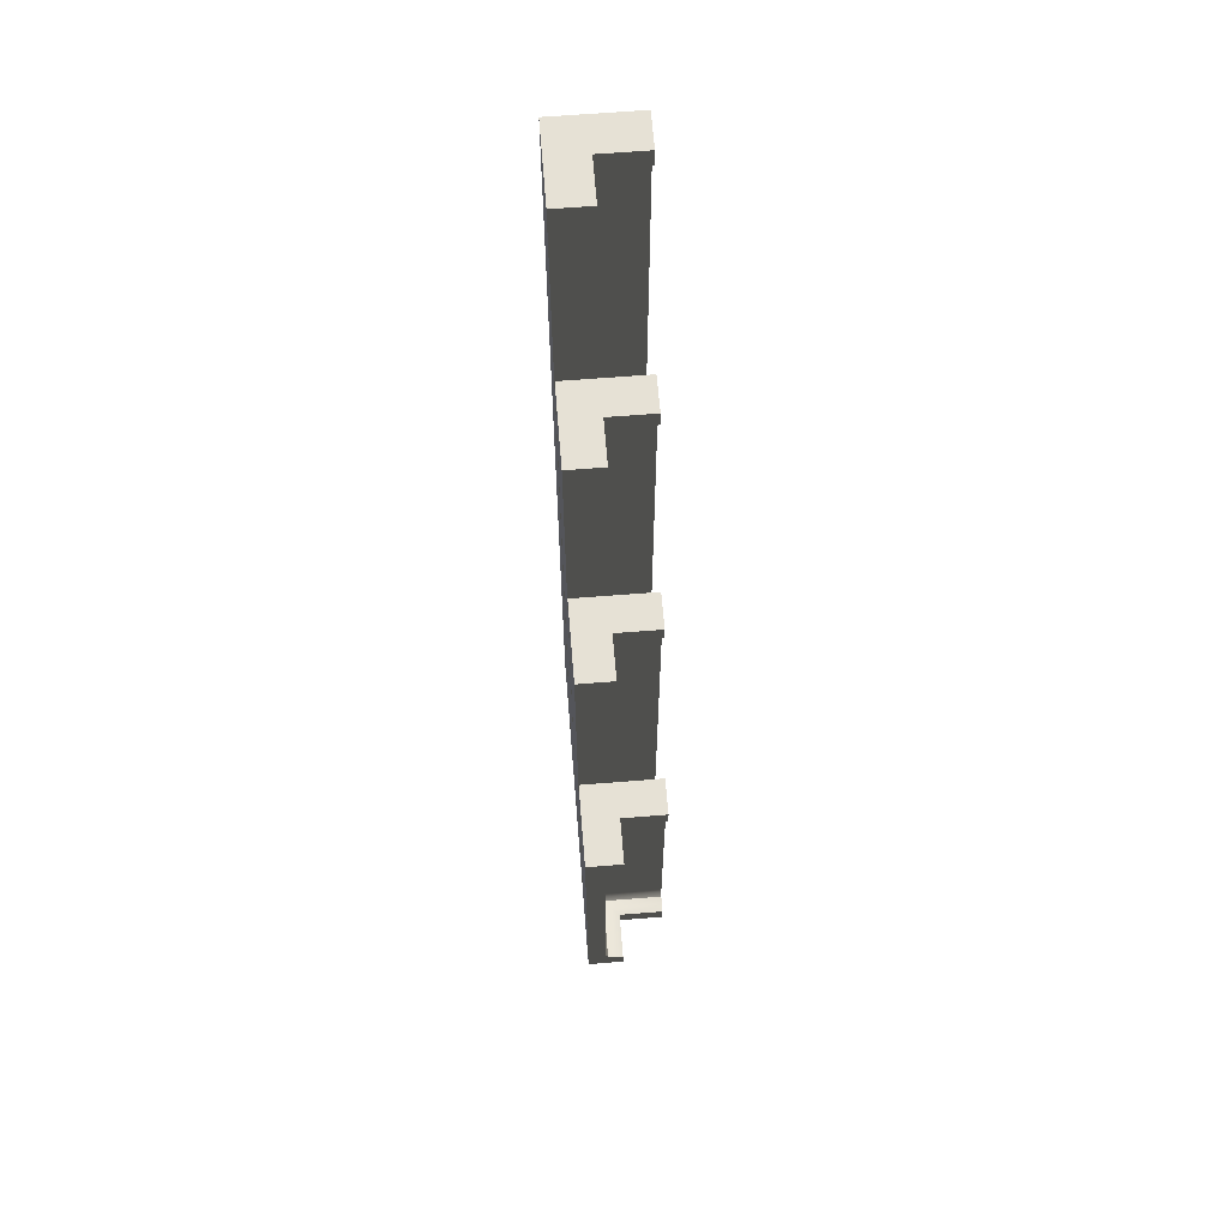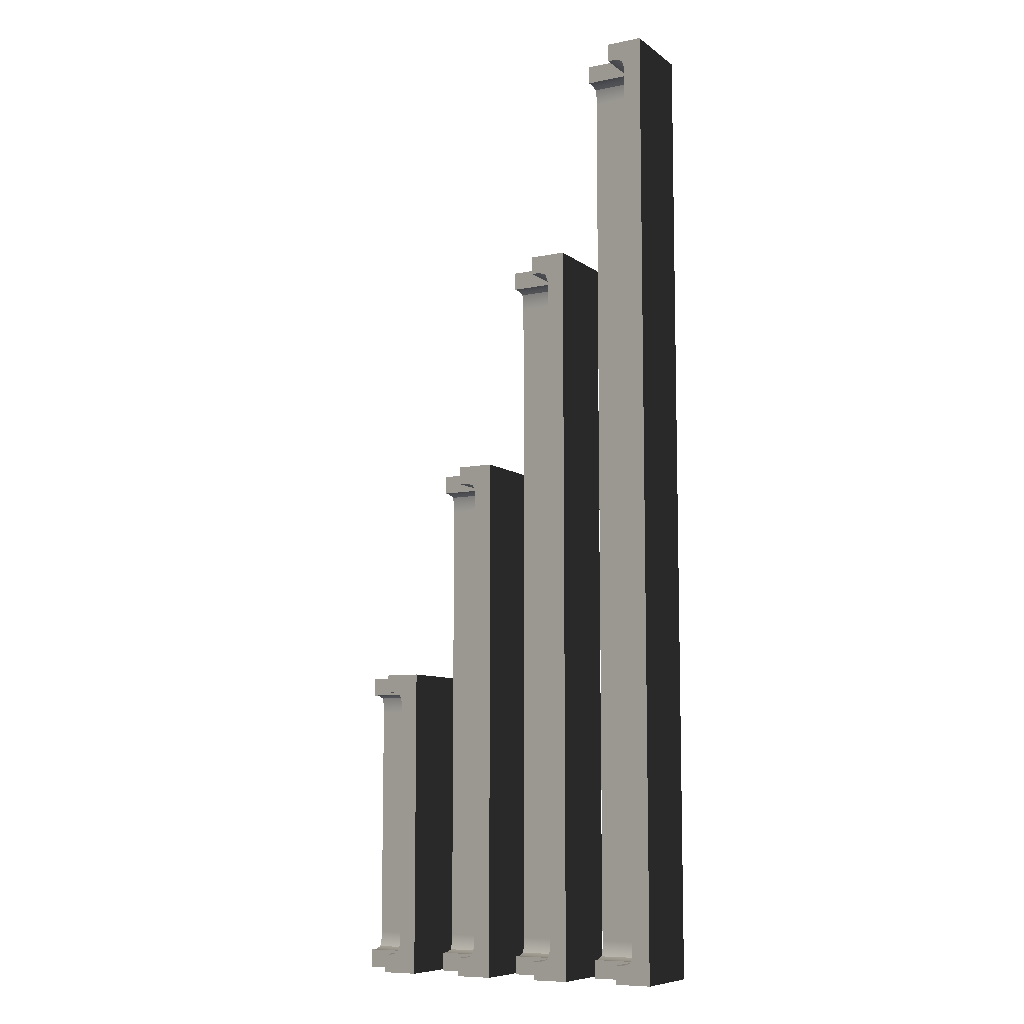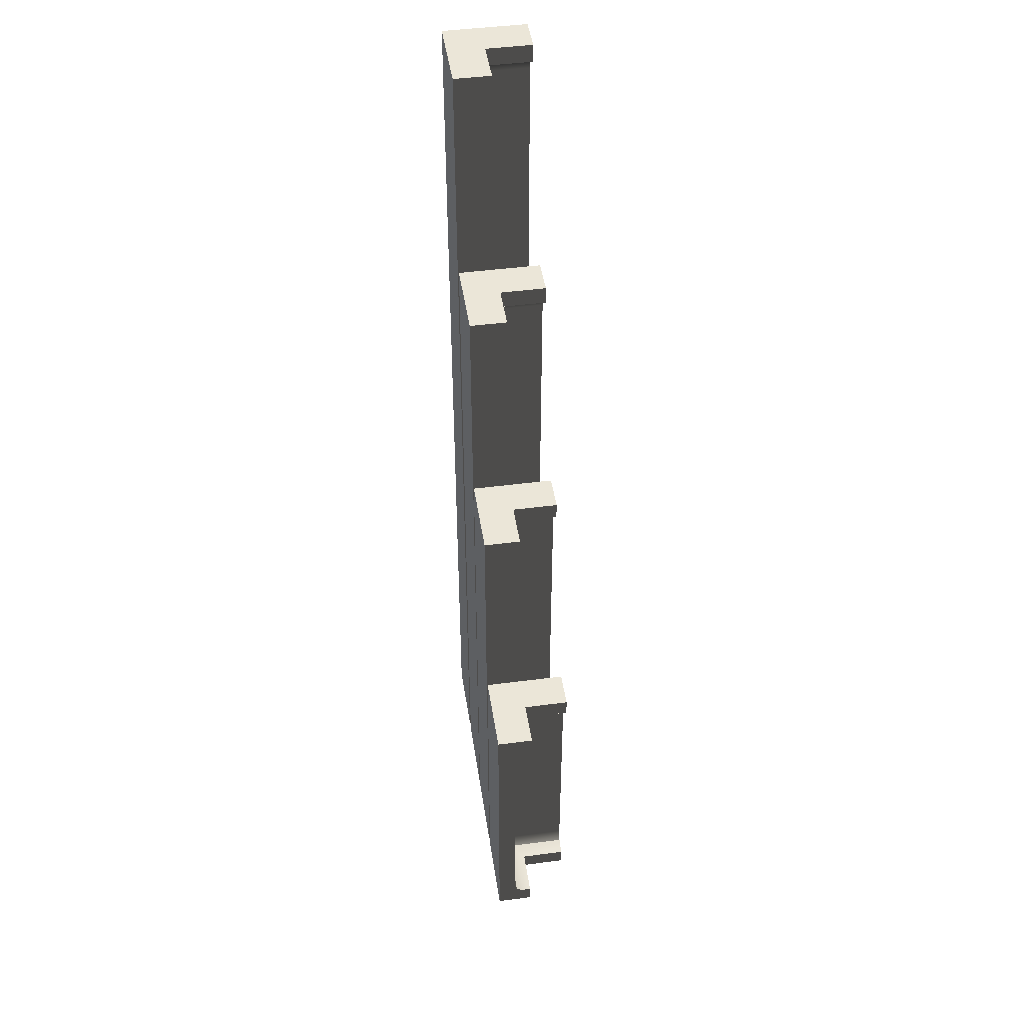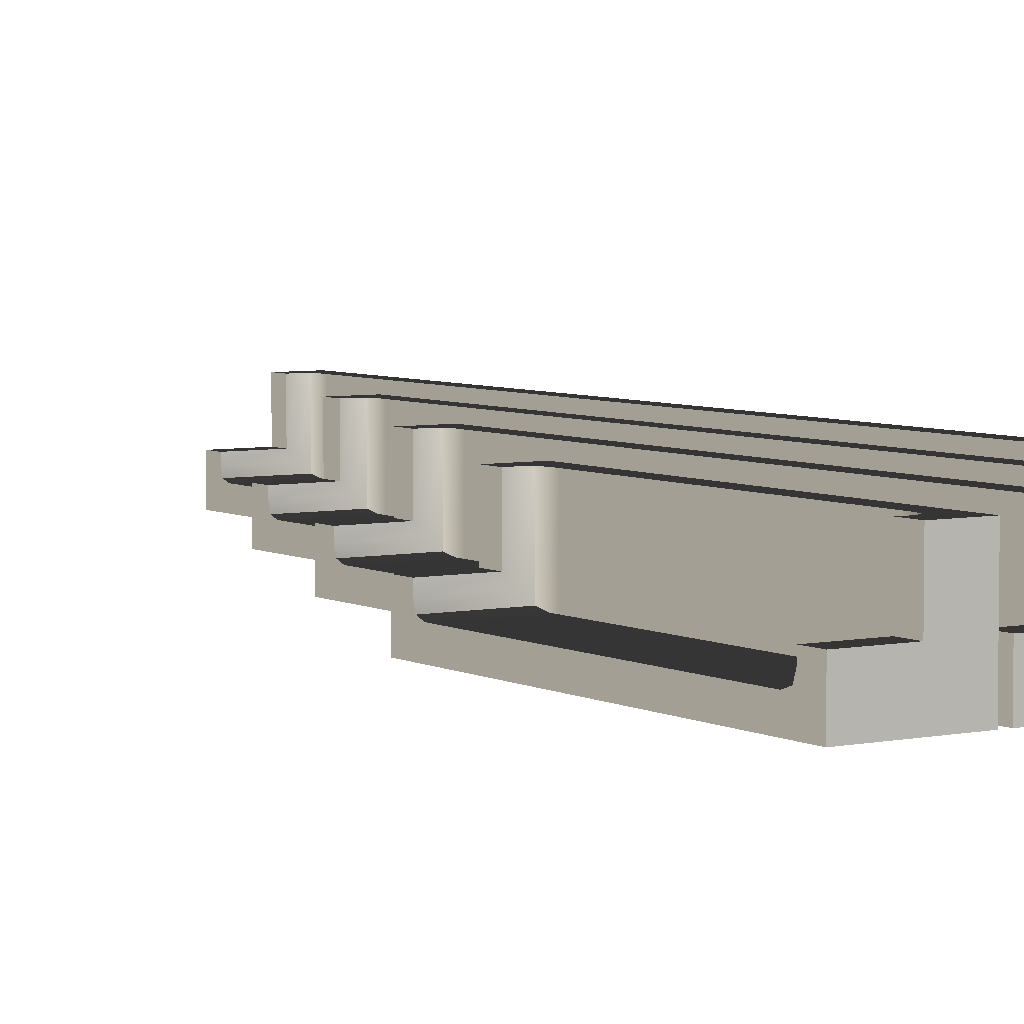
<metadata>
{"format":"obj","ext":"obj","renderer":"f3d","projection":"perspective","resolution":1024,"background":"white","views":[{"elev":64.4,"azim":85.4,"up":"+Z"},{"elev":-8.6,"azim":-151.0,"up":"+Z"},{"elev":46.2,"azim":81.5,"up":"+Z"},{"elev":5.3,"azim":147.0,"up":"+Y"}]}
</metadata>
<code>
v  133.7 -171.3 -7.874
v  133.7 -155.6 -7.874
v  133.7 -155.6 0
v  133.7 -159.1 0
v  114 -155.6 -7.874
v  114 -155.6 -0
v  133.7 -163.4 4.368
v  133.7 -163.4 7.874
v  133.7 -171.3 7.874
v  106.1 -163.4 4.368
v  106.1 -163.4 7.874
v  133.7 -162.4 1.092
v  107.2 -162.4 1.092
v  110.5 -159.1 -0
v  98.23 -171.3 -7.874
v  98.23 -171.3 7.874
v  98.23 -135.9 -7.874
v  110.5 -135.9 -0
v  114 -135.9 -0
v  114 -135.9 -7.874
v  98.23 -135.9 7.874
v  106.1 -135.9 7.874
v  106.1 -135.9 4.368
v  107.2 -135.9 1.092
v  133.7 -171.3 74.8
v  98.23 -171.3 74.8
v  98.23 -171.3 43.31
v  133.7 -171.3 43.31
v  133.7 -163.4 74.8
v  133.7 -163.4 43.31
v  106.1 -163.4 74.8
v  106.1 -163.4 43.31
v  106.1 -135.9 74.8
v  106.1 -135.9 43.31
v  98.23 -135.9 74.8
v  98.23 -135.9 43.31
v  98.23 -135.9 126
v  114 -135.9 126
v  114 -135.9 118.1
v  110.5 -135.9 118.1
v  114 -155.6 126
v  114 -155.6 118.1
v  106.1 -135.9 113.7
v  106.1 -135.9 110.2
v  98.23 -135.9 110.2
v  106.1 -163.4 113.7
v  106.1 -163.4 110.2
v  107.2 -135.9 117
v  107.2 -162.4 117
v  110.5 -159.1 118.1
v  98.23 -171.3 126
v  98.23 -171.3 110.2
v  133.7 -171.3 126
v  133.7 -159.1 118.1
v  133.7 -155.6 118.1
v  133.7 -155.6 126
v  133.7 -171.3 110.2
v  133.7 -163.4 110.2
v  133.7 -163.4 113.7
v  133.7 -162.4 117
v  57.19 -171.3 -7.874
v  57.19 -155.6 -7.874
v  57.19 -155.6 -0.0001
v  57.19 -159.1 -0.0001
v  37.51 -155.6 -7.874
v  37.51 -155.6 -0.0001
v  57.19 -163.4 4.368
v  57.19 -163.4 7.874
v  57.19 -171.3 7.874
v  29.63 -163.4 4.368
v  29.63 -163.4 7.874
v  57.19 -162.4 1.092
v  30.73 -162.4 1.092
v  34 -159.1 -0.0001
v  21.76 -171.3 -7.874
v  21.76 -171.3 7.874
v  21.76 -135.9 -7.874
v  34 -135.9 -0.0001
v  37.51 -135.9 -0.0001
v  37.51 -135.9 -7.874
v  21.76 -135.9 7.874
v  29.63 -135.9 7.874
v  29.63 -135.9 4.368
v  30.73 -135.9 1.092
v  57.19 -163.4 43.31
v  57.19 -171.3 43.31
v  29.63 -163.4 43.31
v  29.63 -135.9 43.31
v  21.76 -135.9 43.31
v  21.76 -171.3 43.31
v  21.76 -135.9 315
v  37.51 -135.9 315
v  37.51 -135.9 307.1
v  34 -135.9 307.1
v  37.51 -155.6 315
v  37.51 -155.6 307.1
v  29.63 -135.9 302.7
v  29.63 -135.9 299.2
v  21.76 -135.9 299.2
v  29.63 -163.4 302.7
v  29.63 -163.4 299.2
v  30.73 -135.9 306
v  30.73 -162.4 306
v  34 -159.1 307.1
v  21.76 -171.3 315
v  21.76 -171.3 299.2
v  57.19 -171.3 315
v  57.19 -159.1 307.1
v  57.19 -155.6 307.1
v  57.19 -155.6 315
v  57.19 -171.3 299.2
v  57.19 -163.4 299.2
v  57.19 -163.4 302.7
v  57.19 -162.4 306
v  29.63 -135.9 263.8
v  21.76 -135.9 263.8
v  29.63 -163.4 263.8
v  57.19 -163.4 263.8
v  57.19 -171.3 263.8
v  21.76 -171.3 263.8
v  29.63 -135.9 137.8
v  21.76 -135.9 137.8
v  21.76 -135.9 169.3
v  29.63 -135.9 169.3
v  21.76 -171.3 137.8
v  21.76 -171.3 169.3
v  57.19 -171.3 137.8
v  57.19 -171.3 169.3
v  57.19 -163.4 137.8
v  57.19 -163.4 169.3
v  29.63 -163.4 137.8
v  29.63 -163.4 169.3
v  21.76 -135.9 74.8
v  29.63 -135.9 74.8
v  21.76 -135.9 106.3
v  29.63 -135.9 106.3
v  29.63 -135.9 232.3
v  21.76 -135.9 232.3
v  29.63 -135.9 200.8
v  21.76 -135.9 200.8
v  21.76 -171.3 74.8
v  21.76 -171.3 106.3
v  21.76 -171.3 232.3
v  21.76 -171.3 200.8
v  57.19 -171.3 74.8
v  57.19 -171.3 106.3
v  57.19 -171.3 232.3
v  57.19 -171.3 200.8
v  57.19 -163.4 74.8
v  57.19 -163.4 106.3
v  57.19 -163.4 232.3
v  57.19 -163.4 200.8
v  29.63 -163.4 74.8
v  29.63 -163.4 106.3
v  29.63 -163.4 232.3
v  29.63 -163.4 200.8
v  59.58 -135.9 220.5
v  75.33 -135.9 220.5
v  75.33 -135.9 212.6
v  71.83 -135.9 212.6
v  75.33 -155.6 220.5
v  75.33 -155.6 212.6
v  67.46 -135.9 208.2
v  67.46 -135.9 204.7
v  59.58 -135.9 204.7
v  67.46 -163.4 208.2
v  67.46 -163.4 204.7
v  68.55 -135.9 211.5
v  68.55 -162.4 211.5
v  71.83 -159.1 212.6
v  59.58 -171.3 220.5
v  59.58 -171.3 204.7
v  95.02 -171.3 220.5
v  95.02 -159.1 212.6
v  95.02 -155.6 212.6
v  95.02 -155.6 220.5
v  95.02 -171.3 204.7
v  95.02 -163.4 204.7
v  95.02 -163.4 208.2
v  95.02 -162.4 211.5
v  95.02 -171.3 -7.874
v  95.02 -155.6 -7.874
v  95.02 -155.6 -0.0002
v  95.02 -159.1 -0.0002
v  75.33 -155.6 -7.874
v  75.33 -155.6 -0.0002
v  95.02 -163.4 4.368
v  95.02 -163.4 7.874
v  95.02 -171.3 7.874
v  67.46 -163.4 4.368
v  67.46 -163.4 7.874
v  95.02 -162.4 1.092
v  68.55 -162.4 1.092
v  71.83 -159.1 -0.0002
v  59.58 -171.3 -7.874
v  59.58 -171.3 7.874
v  59.58 -135.9 -7.874
v  71.83 -135.9 -0.0002
v  75.33 -135.9 -0.0002
v  75.33 -135.9 -7.874
v  59.58 -135.9 7.874
v  67.46 -135.9 7.874
v  67.46 -135.9 4.368
v  68.55 -135.9 1.092
v  95.02 -163.4 106.3
v  95.02 -171.3 106.3
v  95.02 -171.3 74.8
v  95.02 -163.4 74.8
v  67.46 -163.4 106.3
v  67.46 -163.4 74.8
v  67.46 -135.9 106.3
v  67.46 -135.9 74.8
v  59.58 -135.9 106.3
v  59.58 -135.9 74.8
v  59.58 -171.3 106.3
v  59.58 -171.3 74.8
v  95.02 -171.3 169.3
v  95.02 -163.4 169.3
v  95.02 -163.4 43.31
v  95.02 -171.3 43.31
v  67.46 -163.4 169.3
v  67.46 -163.4 43.31
v  67.46 -135.9 169.3
v  67.46 -135.9 43.31
v  59.58 -135.9 169.3
v  59.58 -135.9 43.31
v  59.58 -171.3 169.3
v  59.58 -171.3 43.31
v  95.02 -171.3 137.8
v  95.02 -163.4 137.8
v  67.46 -163.4 137.8
v  67.46 -135.9 137.8
v  59.58 -135.9 137.8
v  59.58 -171.3 137.8
v  17.72 -171.3 -7.874
v  17.72 -155.6 -7.874
v  17.72 -155.6 0
v  17.72 -159.1 0
v  -1.968 -155.6 -7.874
v  -1.968 -155.6 0
v  17.72 -163.4 4.368
v  17.72 -163.4 7.874
v  17.72 -171.3 7.874
v  -9.842 -163.4 4.368
v  -9.842 -163.4 7.874
v  17.72 -162.4 1.092
v  -8.75 -162.4 1.092
v  -5.474 -159.1 -0
v  -17.72 -171.3 -7.874
v  -17.72 -171.3 7.874
v  -17.72 -135.9 -7.874
v  -5.474 -135.9 -0
v  -1.968 -135.9 -0
v  -1.968 -135.9 -7.874
v  -17.72 -135.9 7.874
v  -9.842 -135.9 7.874
v  -9.842 -135.9 4.368
v  -8.75 -135.9 1.092
v  17.72 -163.4 43.31
v  17.72 -171.3 43.31
v  -9.842 -163.4 43.31
v  -9.842 -135.9 43.31
v  -17.72 -135.9 43.31
v  -17.72 -171.3 43.31
v  -17.72 -135.9 409.4
v  -1.968 -135.9 409.4
v  -1.968 -135.9 401.6
v  -5.474 -135.9 401.6
v  -1.969 -155.6 409.4
v  -1.969 -155.6 401.6
v  -9.842 -135.9 397.2
v  -9.842 -135.9 393.7
v  -17.72 -135.9 393.7
v  -9.843 -163.4 397.2
v  -9.843 -163.4 393.7
v  -8.751 -135.9 400.5
v  -8.751 -162.4 400.5
v  -5.474 -159.1 401.6
v  -17.72 -171.3 409.4
v  -17.72 -171.3 393.7
v  17.72 -171.3 409.4
v  17.72 -159.1 401.6
v  17.72 -155.6 401.6
v  17.72 -155.6 409.4
v  17.72 -171.3 393.7
v  17.72 -163.4 393.7
v  17.72 -163.4 397.2
v  17.72 -162.4 400.5
v  -9.842 -135.9 358.3
v  -17.72 -135.9 358.3
v  -9.843 -163.4 358.3
v  17.72 -163.4 358.3
v  17.72 -171.3 358.3
v  -17.72 -171.3 358.3
v  -17.72 -135.9 200.8
v  -9.842 -135.9 200.8
v  -9.842 -135.9 169.3
v  -17.72 -135.9 169.3
v  -17.72 -171.3 200.8
v  -17.72 -171.3 169.3
v  17.72 -171.3 200.8
v  17.72 -171.3 169.3
v  17.72 -163.4 200.8
v  17.72 -163.4 169.3
v  -9.842 -163.4 200.8
v  -9.842 -163.4 169.3
v  -9.842 -135.9 326.8
v  -17.72 -135.9 326.8
v  -9.842 -135.9 295.3
v  -17.72 -135.9 295.3
v  -9.842 -135.9 263.8
v  -17.72 -135.9 263.8
v  -9.842 -135.9 232.3
v  -17.72 -135.9 232.3
v  -17.72 -135.9 74.8
v  -9.842 -135.9 74.8
v  -17.72 -135.9 106.3
v  -9.842 -135.9 106.3
v  -17.72 -135.9 137.8
v  -9.842 -135.9 137.8
v  -17.72 -171.3 326.8
v  -17.72 -171.3 295.3
v  -17.72 -171.3 263.8
v  -17.72 -171.3 232.3
v  -17.72 -171.3 74.8
v  -17.72 -171.3 106.3
v  -17.72 -171.3 137.8
v  17.72 -171.3 326.8
v  17.72 -171.3 295.3
v  17.72 -171.3 263.8
v  17.72 -171.3 232.3
v  17.72 -171.3 74.8
v  17.72 -171.3 106.3
v  17.72 -171.3 137.8
v  17.72 -163.4 326.8
v  17.72 -163.4 295.3
v  17.72 -163.4 263.8
v  17.72 -163.4 232.3
v  17.72 -163.4 74.8
v  17.72 -163.4 106.3
v  17.72 -163.4 137.8
v  -9.843 -163.4 326.8
v  -9.843 -163.4 295.3
v  -9.842 -163.4 263.8
v  -9.842 -163.4 232.3
v  -9.842 -163.4 74.8
v  -9.842 -163.4 106.3
v  -9.842 -163.4 137.8
g SM_OuterRadius_1_E
f 1 2 3 4
f 5 6 3 2
f 1 7 8 9
f 10 11 8 7
f 1 4 12 7
f 7 12 13 10
f 12 4 14 13
f 5 2 1 15
f 4 3 6 14
f 15 1 9 16
f 17 18 19 20
f 5 20 19 6
f 17 21 22 23
f 10 23 22 11
f 17 23 24 18
f 23 10 13 24
f 24 13 14 18
f 5 15 17 20
f 18 14 6 19
f 15 16 21 17
f 25 26 27 28
f 29 25 28 30
f 31 29 30 32
f 33 31 32 34
f 35 33 34 36
f 26 35 36 27
f 37 38 39 40
f 41 42 39 38
f 37 43 44 45
f 46 47 44 43
f 37 40 48 43
f 43 48 49 46
f 48 40 50 49
f 41 38 37 51
f 40 39 42 50
f 51 37 45 52
f 53 54 55 56
f 41 56 55 42
f 53 57 58 59
f 46 59 58 47
f 53 59 60 54
f 59 46 49 60
f 60 49 50 54
f 41 51 53 56
f 54 50 42 55
f 51 52 57 53
f 57 52 26 25
f 16 9 28 27
f 58 57 25 29
f 9 8 30 28
f 47 58 29 31
f 8 11 32 30
f 44 47 31 33
f 11 22 34 32
f 45 44 33 35
f 22 21 36 34
f 52 45 35 26
f 21 16 27 36
f 61 62 63 64
f 65 66 63 62
f 61 67 68 69
f 70 71 68 67
f 61 64 72 67
f 67 72 73 70
f 72 64 74 73
f 65 62 61 75
f 64 63 66 74
f 75 61 69 76
f 77 78 79 80
f 65 80 79 66
f 77 81 82 83
f 70 83 82 71
f 77 83 84 78
f 83 70 73 84
f 84 73 74 78
f 65 75 77 80
f 78 74 66 79
f 75 76 81 77
f 69 68 85 86
f 68 71 87 85
f 71 82 88 87
f 82 81 89 88
f 81 76 90 89
f 76 69 86 90
f 91 92 93 94
f 95 96 93 92
f 91 97 98 99
f 100 101 98 97
f 91 94 102 97
f 97 102 103 100
f 102 94 104 103
f 95 92 91 105
f 94 93 96 104
f 105 91 99 106
f 107 108 109 110
f 95 110 109 96
f 107 111 112 113
f 100 113 112 101
f 107 113 114 108
f 113 100 103 114
f 114 103 104 108
f 95 105 107 110
f 108 104 96 109
f 105 106 111 107
f 99 98 115 116
f 98 101 117 115
f 101 112 118 117
f 112 111 119 118
f 111 106 120 119
f 106 99 116 120
f 121 122 123 124
f 122 125 126 123
f 125 127 128 126
f 127 129 130 128
f 129 131 132 130
f 131 121 124 132
f 88 89 133 134
f 134 133 135 136
f 136 135 122 121
f 116 115 137 138
f 138 137 139 140
f 140 139 124 123
f 89 90 141 133
f 133 141 142 135
f 135 142 125 122
f 120 116 138 143
f 143 138 140 144
f 144 140 123 126
f 90 86 145 141
f 141 145 146 142
f 142 146 127 125
f 119 120 143 147
f 147 143 144 148
f 148 144 126 128
f 86 85 149 145
f 145 149 150 146
f 146 150 129 127
f 118 119 147 151
f 151 147 148 152
f 152 148 128 130
f 85 87 153 149
f 149 153 154 150
f 150 154 131 129
f 117 118 151 155
f 155 151 152 156
f 156 152 130 132
f 87 88 134 153
f 153 134 136 154
f 154 136 121 131
f 115 117 155 137
f 137 155 156 139
f 139 156 132 124
f 157 158 159 160
f 161 162 159 158
f 157 163 164 165
f 166 167 164 163
f 157 160 168 163
f 163 168 169 166
f 168 160 170 169
f 161 158 157 171
f 160 159 162 170
f 171 157 165 172
f 173 174 175 176
f 161 176 175 162
f 173 177 178 179
f 166 179 178 167
f 173 179 180 174
f 179 166 169 180
f 180 169 170 174
f 161 171 173 176
f 174 170 162 175
f 171 172 177 173
f 181 182 183 184
f 185 186 183 182
f 181 187 188 189
f 190 191 188 187
f 181 184 192 187
f 187 192 193 190
f 192 184 194 193
f 185 182 181 195
f 184 183 186 194
f 195 181 189 196
f 197 198 199 200
f 185 200 199 186
f 197 201 202 203
f 190 203 202 191
f 197 203 204 198
f 203 190 193 204
f 204 193 194 198
f 185 195 197 200
f 198 194 186 199
f 195 196 201 197
f 205 206 207 208
f 209 205 208 210
f 211 209 210 212
f 213 211 212 214
f 215 213 214 216
f 206 215 216 207
f 178 177 217 218
f 189 188 219 220
f 167 178 218 221
f 188 191 222 219
f 164 167 221 223
f 191 202 224 222
f 165 164 223 225
f 202 201 226 224
f 172 165 225 227
f 201 196 228 226
f 177 172 227 217
f 196 189 220 228
f 218 217 229 230
f 230 229 206 205
f 220 219 208 207
f 221 218 230 231
f 231 230 205 209
f 219 222 210 208
f 223 221 231 232
f 232 231 209 211
f 222 224 212 210
f 225 223 232 233
f 233 232 211 213
f 224 226 214 212
f 227 225 233 234
f 234 233 213 215
f 226 228 216 214
f 217 227 234 229
f 229 234 215 206
f 228 220 207 216
f 235 236 237 238
f 239 240 237 236
f 235 241 242 243
f 244 245 242 241
f 235 238 246 241
f 241 246 247 244
f 246 238 248 247
f 239 236 235 249
f 238 237 240 248
f 249 235 243 250
f 251 252 253 254
f 239 254 253 240
f 251 255 256 257
f 244 257 256 245
f 251 257 258 252
f 257 244 247 258
f 258 247 248 252
f 239 249 251 254
f 252 248 240 253
f 249 250 255 251
f 243 242 259 260
f 242 245 261 259
f 245 256 262 261
f 256 255 263 262
f 255 250 264 263
f 250 243 260 264
f 265 266 267 268
f 269 270 267 266
f 265 271 272 273
f 274 275 272 271
f 265 268 276 271
f 271 276 277 274
f 276 268 278 277
f 269 266 265 279
f 268 267 270 278
f 279 265 273 280
f 281 282 283 284
f 269 284 283 270
f 281 285 286 287
f 274 287 286 275
f 281 287 288 282
f 287 274 277 288
f 288 277 278 282
f 269 279 281 284
f 282 278 270 283
f 279 280 285 281
f 273 272 289 290
f 272 275 291 289
f 275 286 292 291
f 286 285 293 292
f 285 280 294 293
f 280 273 290 294
f 295 296 297 298
f 299 295 298 300
f 301 299 300 302
f 303 301 302 304
f 305 303 304 306
f 296 305 306 297
f 290 289 307 308
f 308 307 309 310
f 310 309 311 312
f 312 311 313 314
f 314 313 296 295
f 262 263 315 316
f 316 315 317 318
f 318 317 319 320
f 320 319 298 297
f 294 290 308 321
f 321 308 310 322
f 322 310 312 323
f 323 312 314 324
f 324 314 295 299
f 263 264 325 315
f 315 325 326 317
f 317 326 327 319
f 319 327 300 298
f 293 294 321 328
f 328 321 322 329
f 329 322 323 330
f 330 323 324 331
f 331 324 299 301
f 264 260 332 325
f 325 332 333 326
f 326 333 334 327
f 327 334 302 300
f 292 293 328 335
f 335 328 329 336
f 336 329 330 337
f 337 330 331 338
f 338 331 301 303
f 260 259 339 332
f 332 339 340 333
f 333 340 341 334
f 334 341 304 302
f 291 292 335 342
f 342 335 336 343
f 343 336 337 344
f 344 337 338 345
f 345 338 303 305
f 259 261 346 339
f 339 346 347 340
f 340 347 348 341
f 341 348 306 304
f 289 291 342 307
f 307 342 343 309
f 309 343 344 311
f 311 344 345 313
f 313 345 305 296
f 261 262 316 346
f 346 316 318 347
f 347 318 320 348
f 348 320 297 306

</code>
